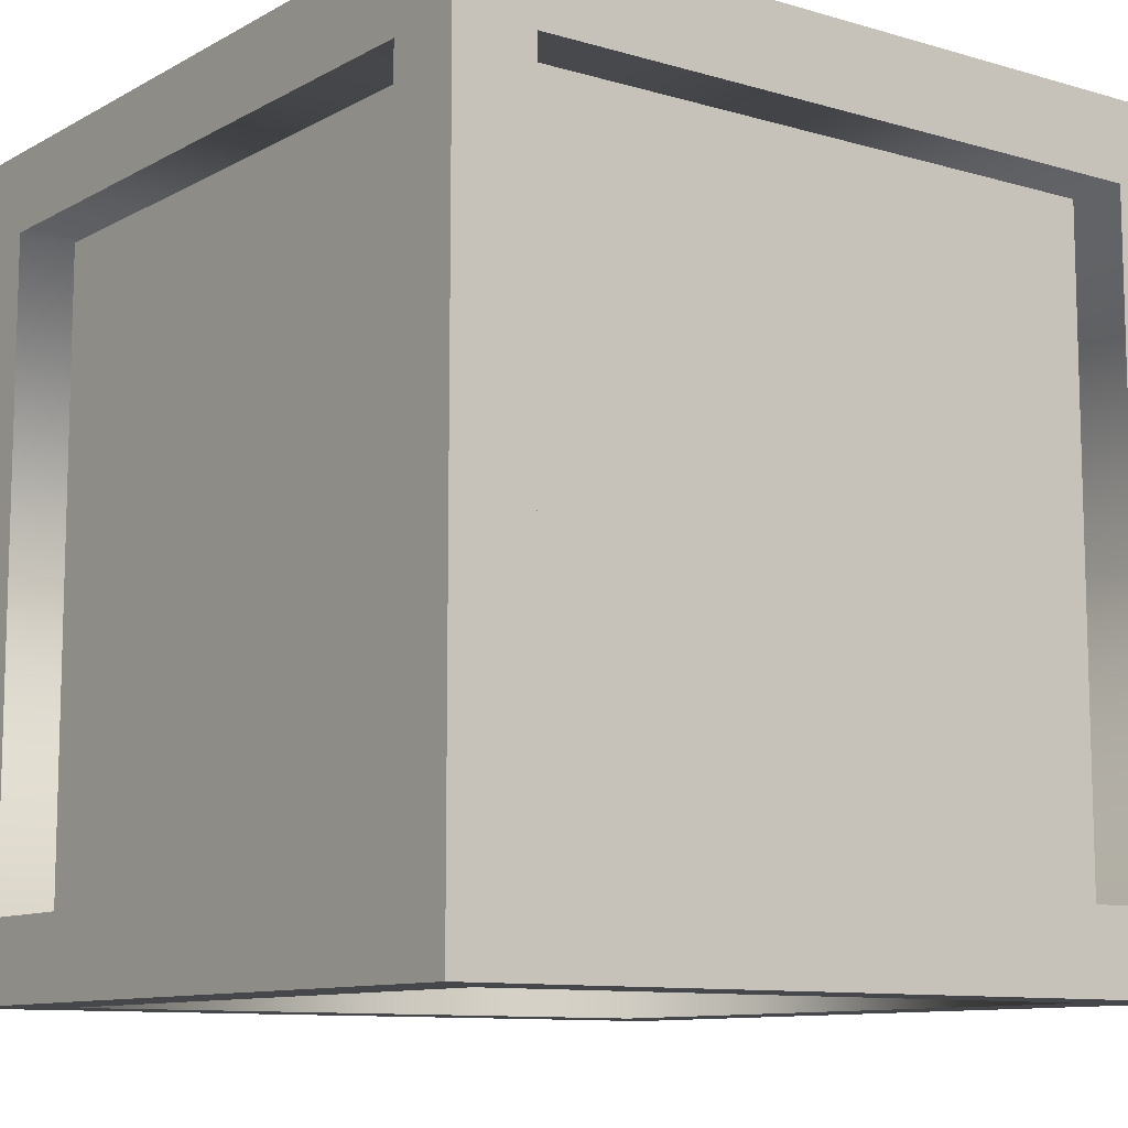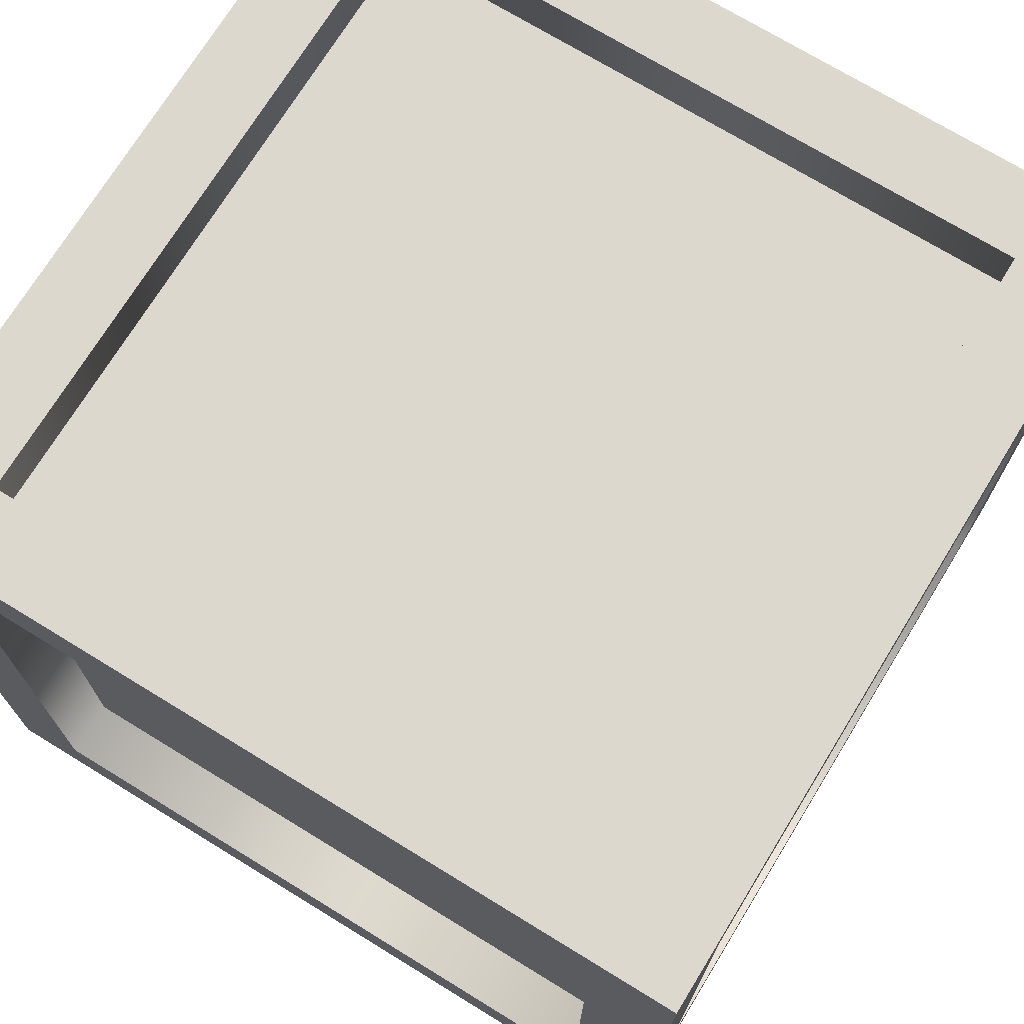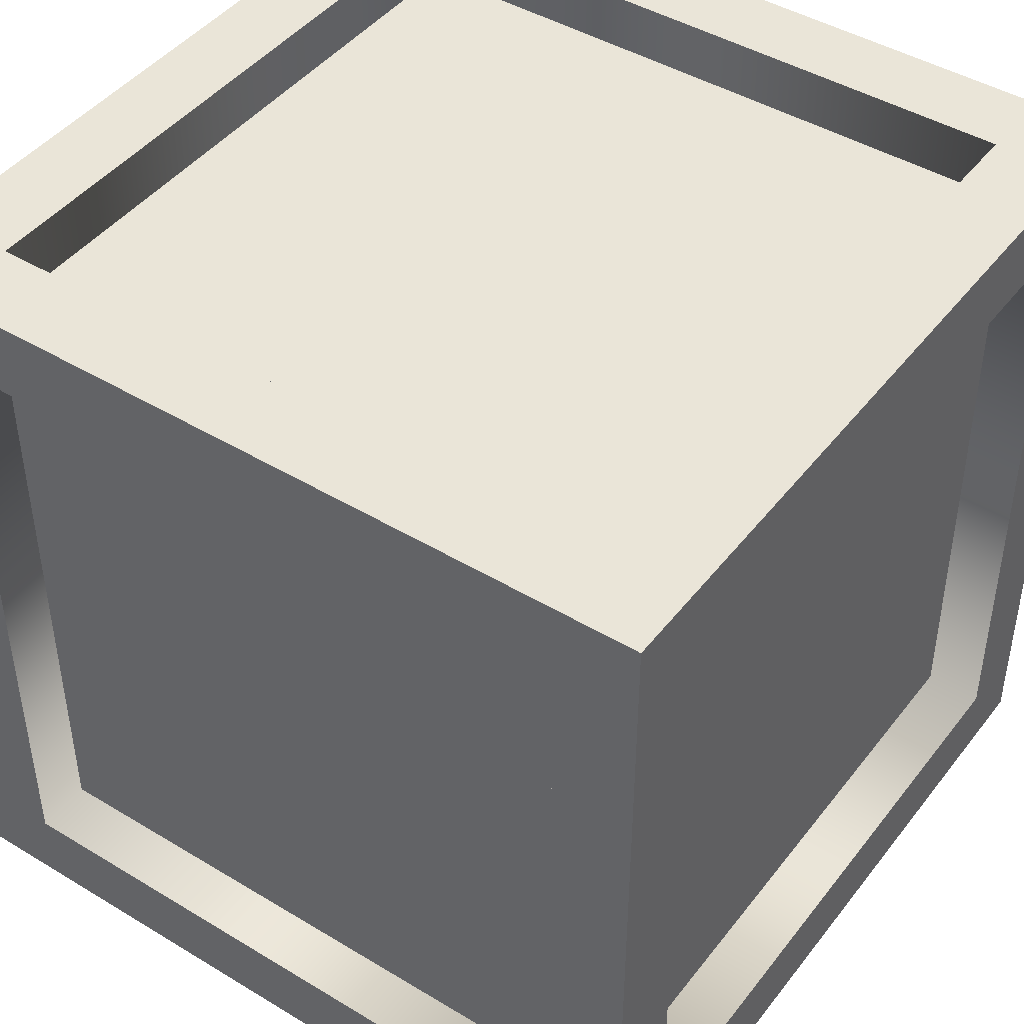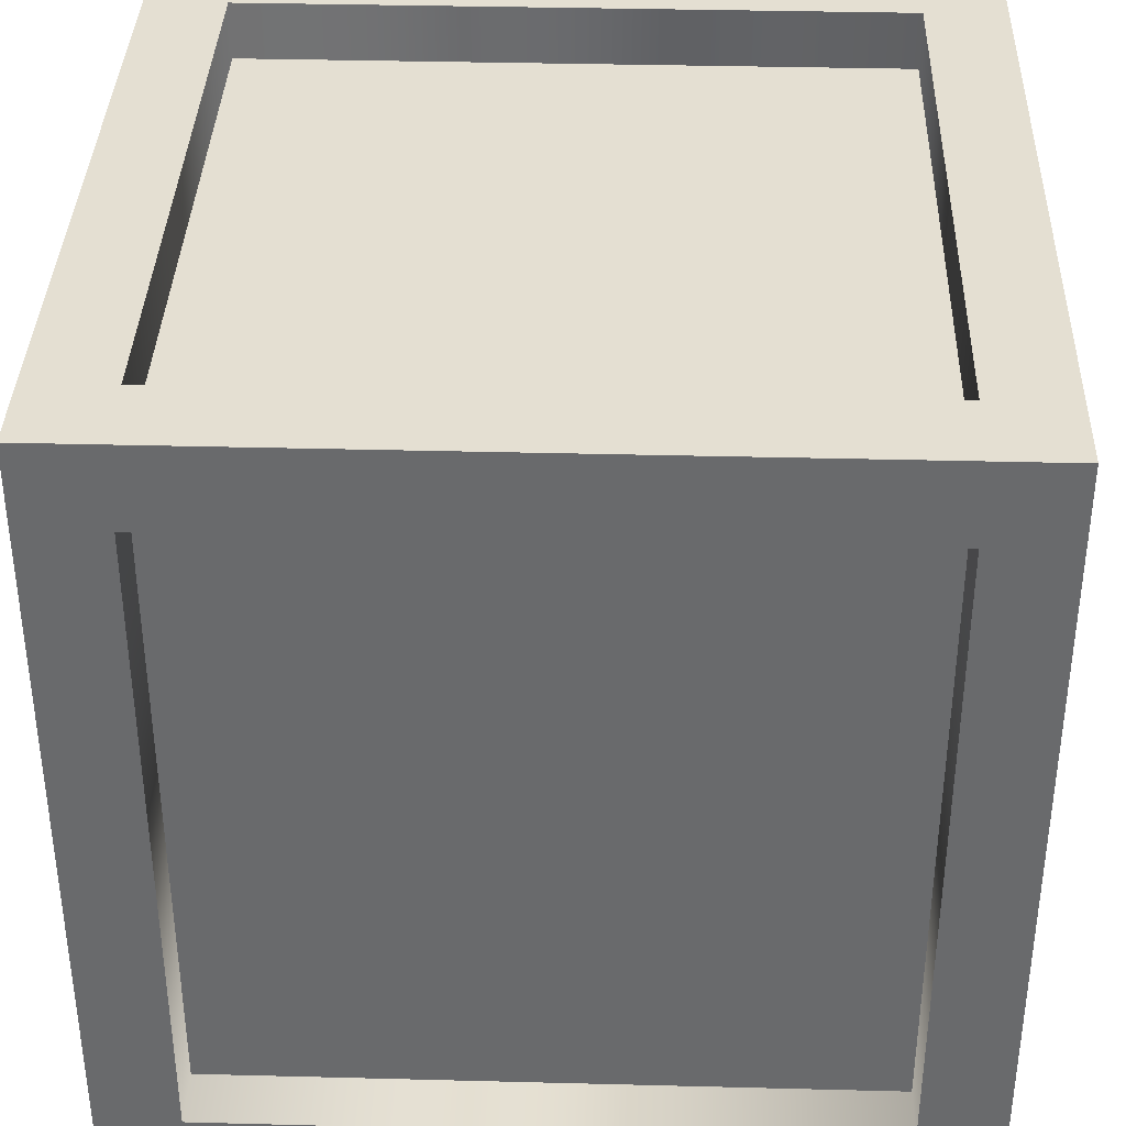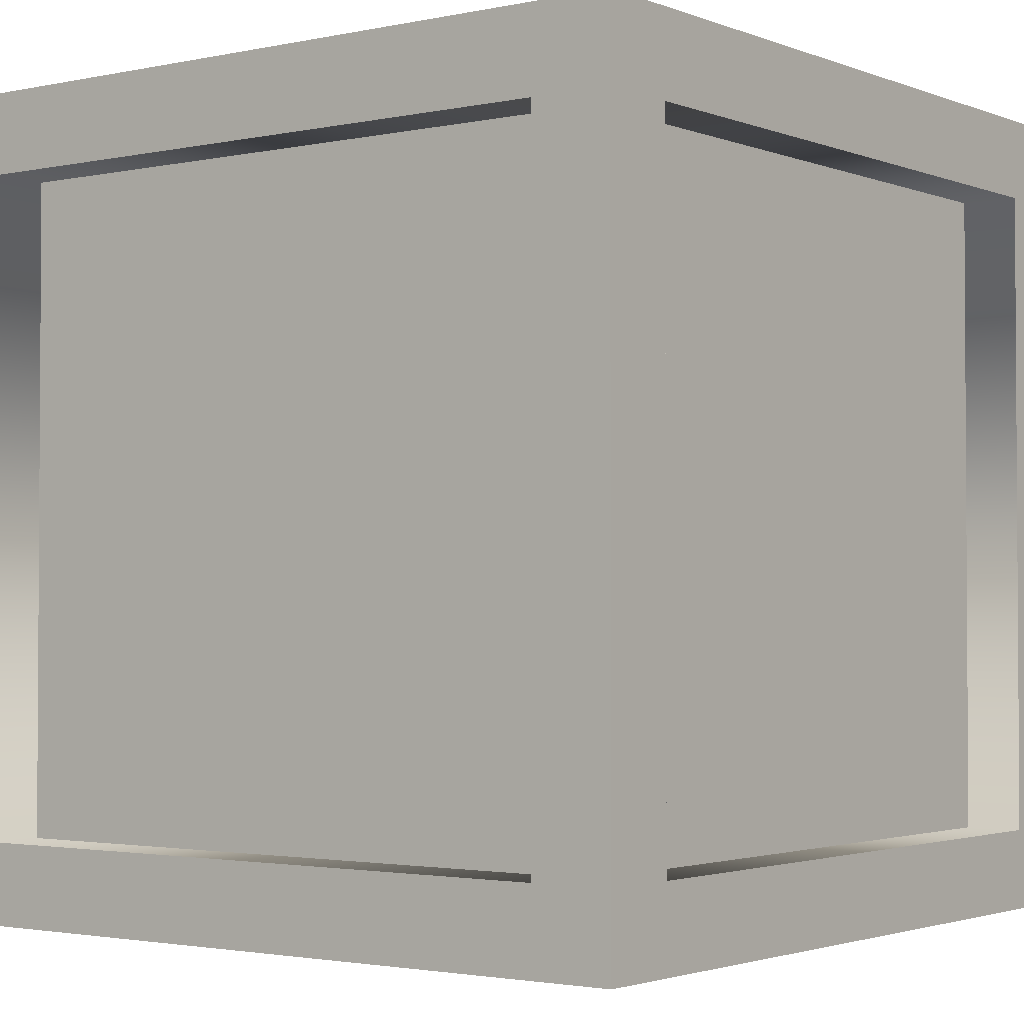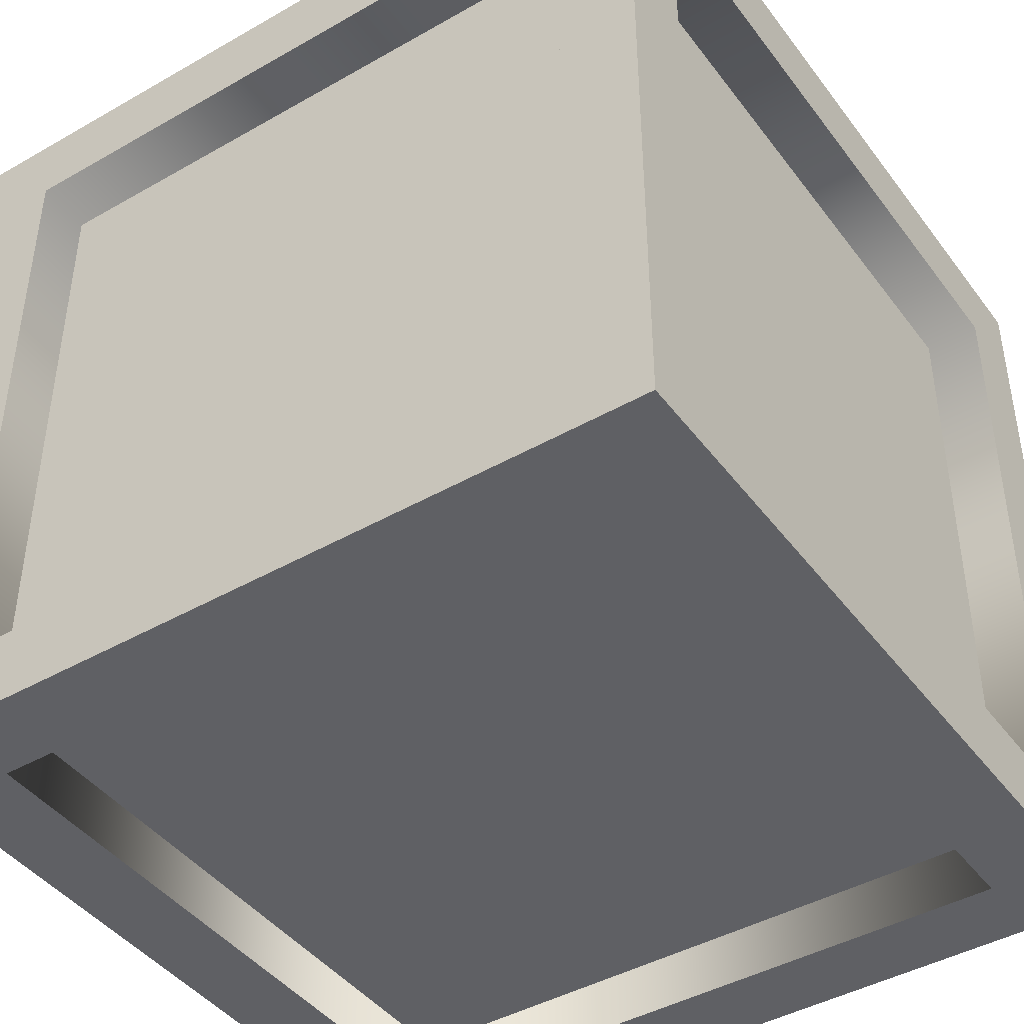
<metadata>
{"format":"obj","ext":"obj","renderer":"f3d","projection":"perspective","resolution":1024,"background":"white","views":[{"elev":-10.3,"azim":143.5,"up":"+Y"},{"elev":72.3,"azim":31.5,"up":"+Y"},{"elev":44.6,"azim":35.1,"up":"+Y"},{"elev":36.9,"azim":-88.1,"up":"+Z"},{"elev":-2.2,"azim":127.0,"up":"+Z"},{"elev":-43.5,"azim":-56.0,"up":"+Z"}]}
</metadata>
<code>
o Cube.002
v 1.172 1.172 1.253
v -1.172 -1.172 1.253
v 1.172 -1.172 1.253
v 1.172 1.172 -1.253
v -1.172 -1.172 -1.253
v -1.172 1.172 -1.253
v 1.253 1.172 -1.172
v 1.253 -1.172 1.172
v 1.253 -1.172 -1.172
v -1.172 -1.172 1.461
v 1.172 -1.461 1.461
v 1.172 -1.172 1.461
v 1.172 1.172 1.461
v -1.172 1.461 1.461
v -1.172 1.172 1.461
v 1.172 -1.172 -1.461
v -1.172 -1.461 -1.461
v -1.172 -1.172 -1.461
v -1.172 1.172 -1.461
v 1.172 1.461 -1.461
v 1.172 1.172 -1.461
v 1.461 -1.172 1.172
v 1.461 -1.461 -1.172
v 1.461 -1.172 -1.172
v 1.461 1.172 -1.172
v 1.461 1.461 1.172
v 1.461 1.172 1.172
v -1.461 1.172 1.172
v -1.461 1.461 -1.172
v -1.461 1.172 -1.172
v -1.461 -1.172 -1.172
v -1.461 -1.461 1.172
v -1.461 -1.172 1.172
v -1.172 1.461 -1.172
v 1.172 1.461 -1.172
v 1.172 1.461 1.172
v -1.172 1.461 1.172
v 1.461 1.172 -1.461
v 1.461 -1.172 -1.461
v 1.461 -1.172 1.461
v -1.172 -1.461 -1.172
v 1.172 -1.461 -1.461
v 1.172 -1.461 -1.172
v 1.172 -1.461 1.172
v -1.172 -1.461 1.461
v -1.172 -1.461 1.172
v -1.461 1.172 -1.461
v -1.461 -1.172 -1.461
v -1.461 -1.172 1.461
v -1.461 1.172 1.461
v 1.461 -1.461 1.461
v 1.461 -1.461 1.172
v 1.461 1.172 1.461
v 1.461 1.461 -1.461
v 1.461 1.461 -1.172
v -1.461 1.461 1.461
v -1.461 1.461 1.172
v -1.461 -1.461 -1.461
v -1.461 -1.461 -1.172
v -1.461 -1.461 1.461
v 1.172 1.461 1.461
v -1.172 1.461 -1.461
v -1.461 1.461 -1.461
v 1.461 1.461 1.461
v -1.172 1.172 1.253
v 1.172 -1.172 -1.253
v -1.172 1.253 -1.172
v -1.172 1.253 1.172
v 1.172 1.253 1.172
v 1.172 1.253 -1.172
v 1.253 1.172 1.172
v 1.172 -1.253 -1.172
v 1.172 -1.253 1.172
v -1.172 -1.253 1.172
v -1.172 -1.253 -1.172
v -1.253 1.172 -1.172
v -1.253 -1.172 -1.172
v -1.253 -1.172 1.172
v -1.253 1.172 1.172
v 1.461 -1.461 -1.461
f 1 2 3
f 4 5 6
f 7 8 9
f 10 11 12
f 13 14 15
f 16 17 18
f 19 20 21
f 22 23 24
f 25 26 27
f 28 29 30
f 31 32 33
f 20 34 35
f 14 36 37
f 38 24 39
f 27 40 22
f 41 42 43
f 44 45 46
f 31 47 48
f 28 49 50
f 23 39 24
f 22 51 52
f 26 53 27
f 25 54 55
f 29 47 30
f 28 56 57
f 32 49 33
f 31 58 59
f 13 40 53
f 49 15 50
f 47 18 48
f 39 21 38
f 57 34 29
f 35 26 55
f 52 43 23
f 59 46 32
f 51 12 11
f 45 49 60
f 15 56 50
f 53 61 13
f 18 58 48
f 39 42 16
f 54 21 20
f 62 47 63
f 29 62 63
f 55 20 35
f 64 36 61
f 56 37 57
f 42 23 43
f 58 41 59
f 32 45 60
f 44 51 11
f 3 10 12
f 1 12 13
f 65 13 15
f 2 15 10
f 5 16 18
f 6 18 19
f 4 19 21
f 66 21 16
f 67 35 34
f 68 34 37
f 69 37 36
f 70 36 35
f 9 22 24
f 7 24 25
f 71 25 27
f 8 27 22
f 72 41 43
f 73 43 44
f 74 44 46
f 75 46 41
f 76 28 30
f 77 30 31
f 78 31 33
f 79 33 28
f 75 73 74
f 76 78 79
f 70 68 69
f 1 65 2
f 4 66 5
f 7 71 8
f 10 45 11
f 13 61 14
f 16 42 17
f 19 62 20
f 22 52 23
f 25 55 26
f 28 57 29
f 31 59 32
f 20 62 34
f 14 61 36
f 38 25 24
f 27 53 40
f 41 17 42
f 44 11 45
f 31 30 47
f 28 33 49
f 23 80 39
f 22 40 51
f 26 64 53
f 25 38 54
f 29 63 47
f 28 50 56
f 32 60 49
f 31 48 58
f 13 12 40
f 49 10 15
f 47 19 18
f 39 16 21
f 57 37 34
f 35 36 26
f 52 44 43
f 59 41 46
f 51 40 12
f 45 10 49
f 15 14 56
f 53 64 61
f 18 17 58
f 39 80 42
f 54 38 21
f 62 19 47
f 29 34 62
f 55 54 20
f 64 26 36
f 56 14 37
f 42 80 23
f 58 17 41
f 32 46 45
f 44 52 51
f 3 2 10
f 1 3 12
f 65 1 13
f 2 65 15
f 5 66 16
f 6 5 18
f 4 6 19
f 66 4 21
f 67 70 35
f 68 67 34
f 69 68 37
f 70 69 36
f 9 8 22
f 7 9 24
f 71 7 25
f 8 71 27
f 72 75 41
f 73 72 43
f 74 73 44
f 75 74 46
f 76 79 28
f 77 76 30
f 78 77 31
f 79 78 33
f 75 72 73
f 76 77 78
f 70 67 68

</code>
